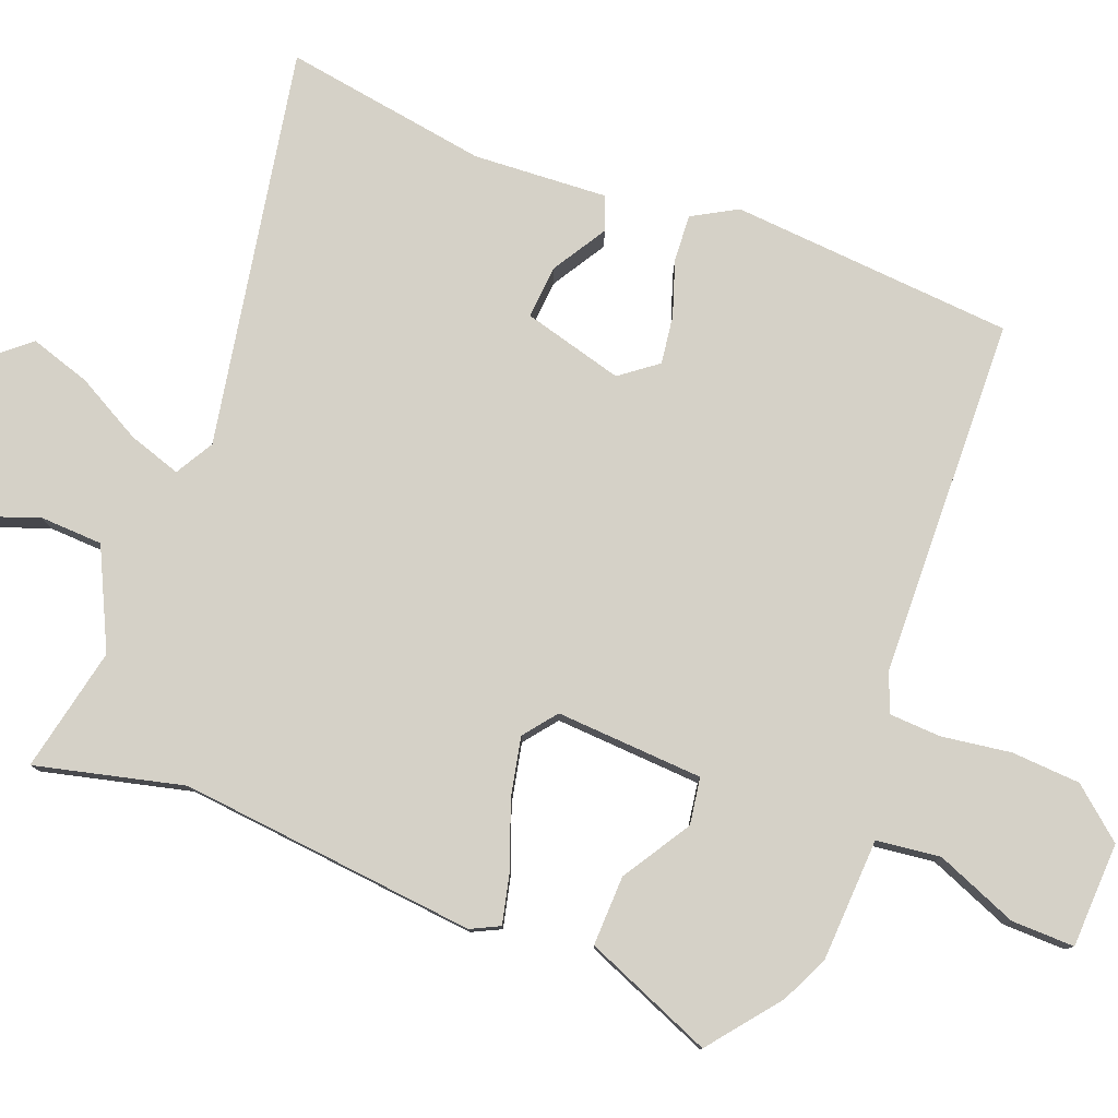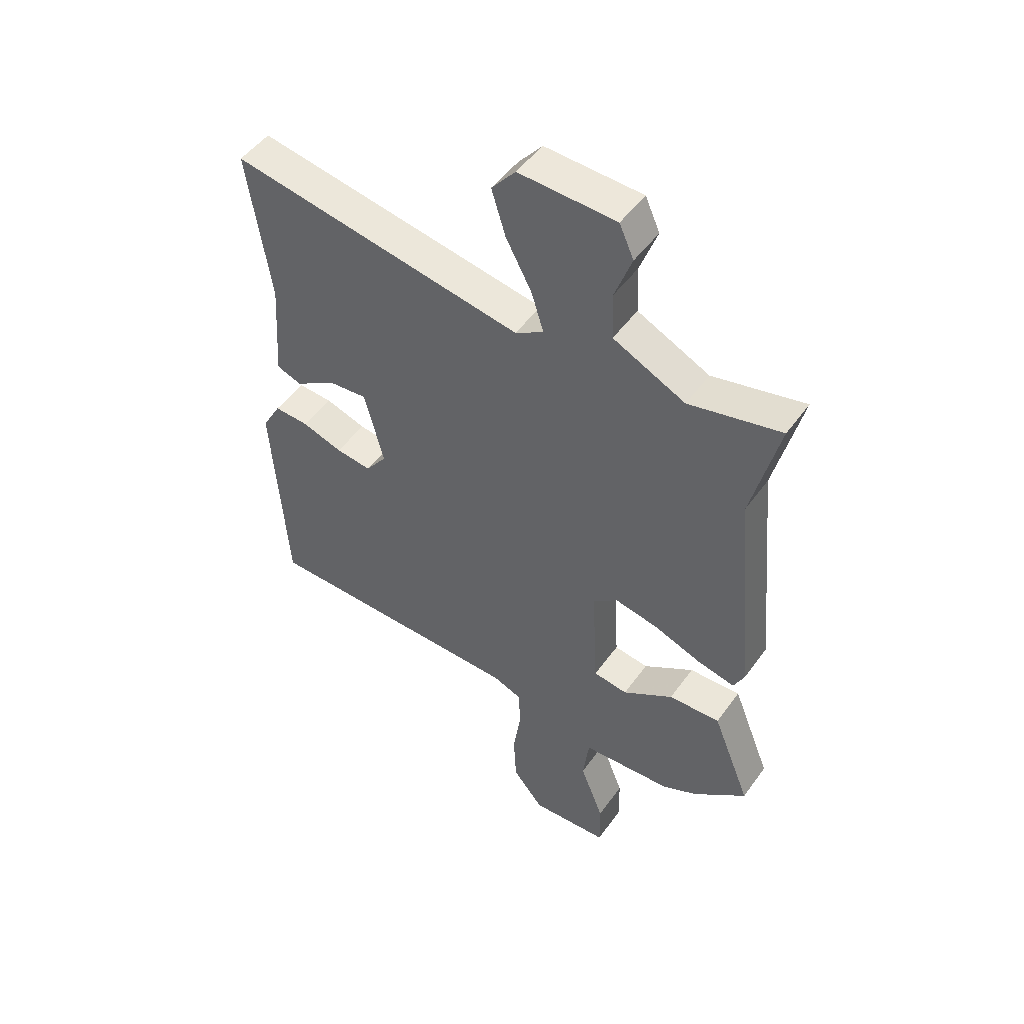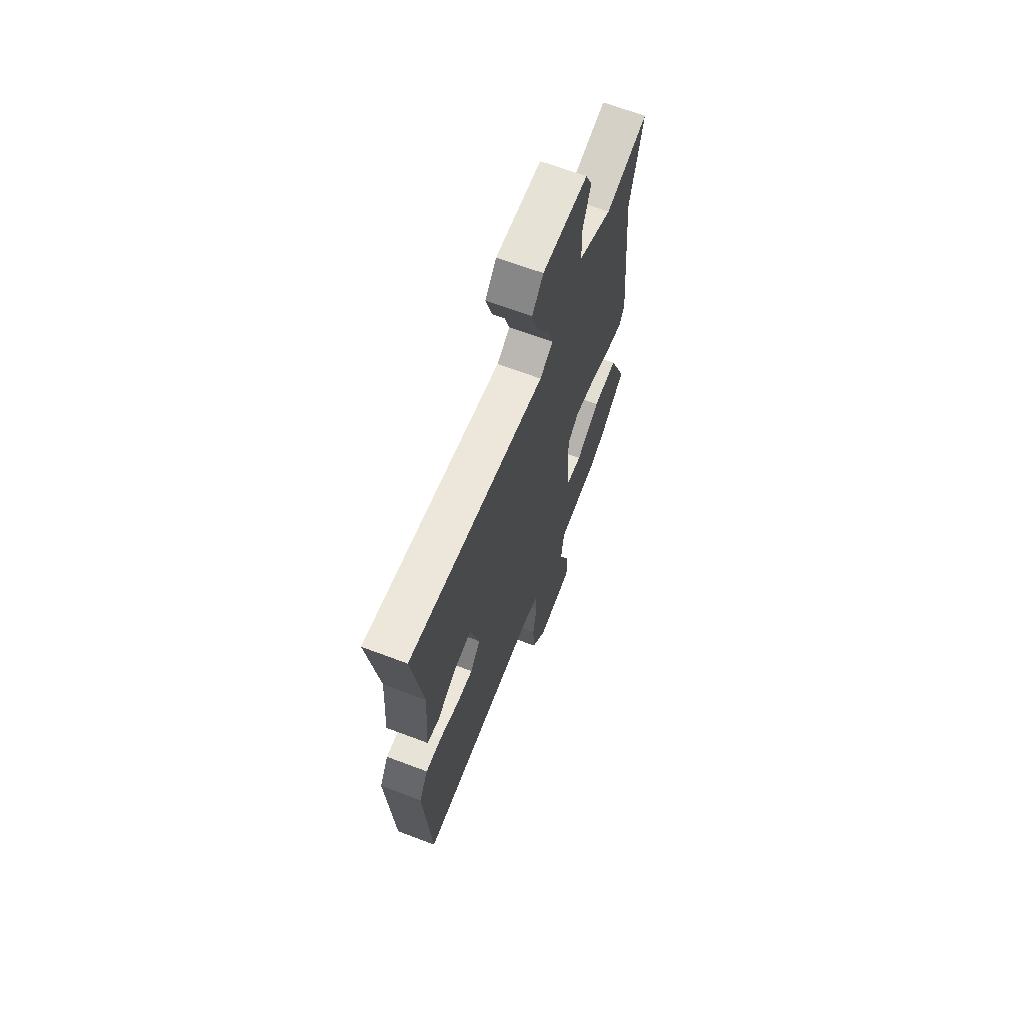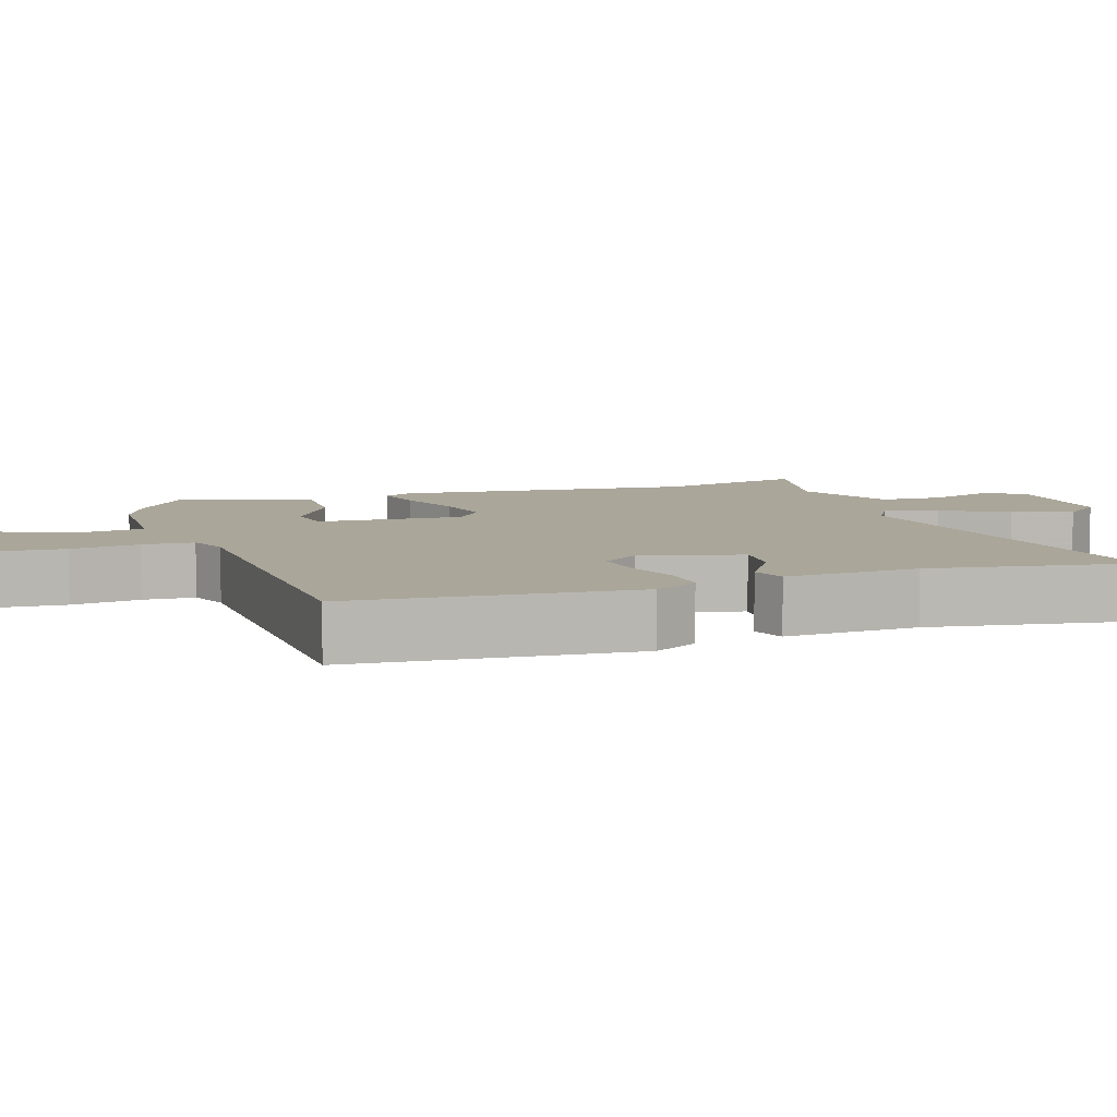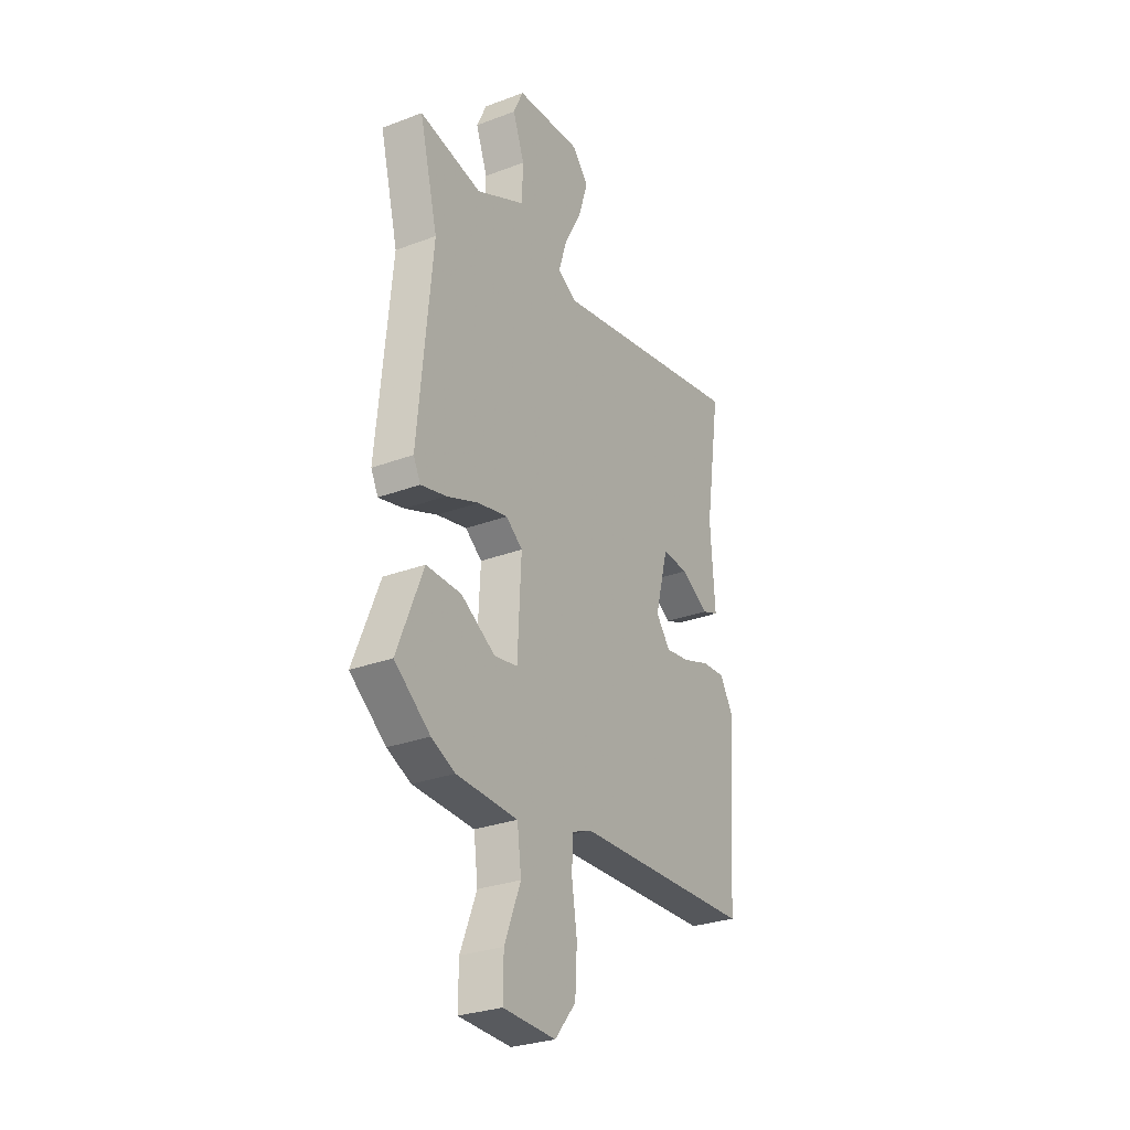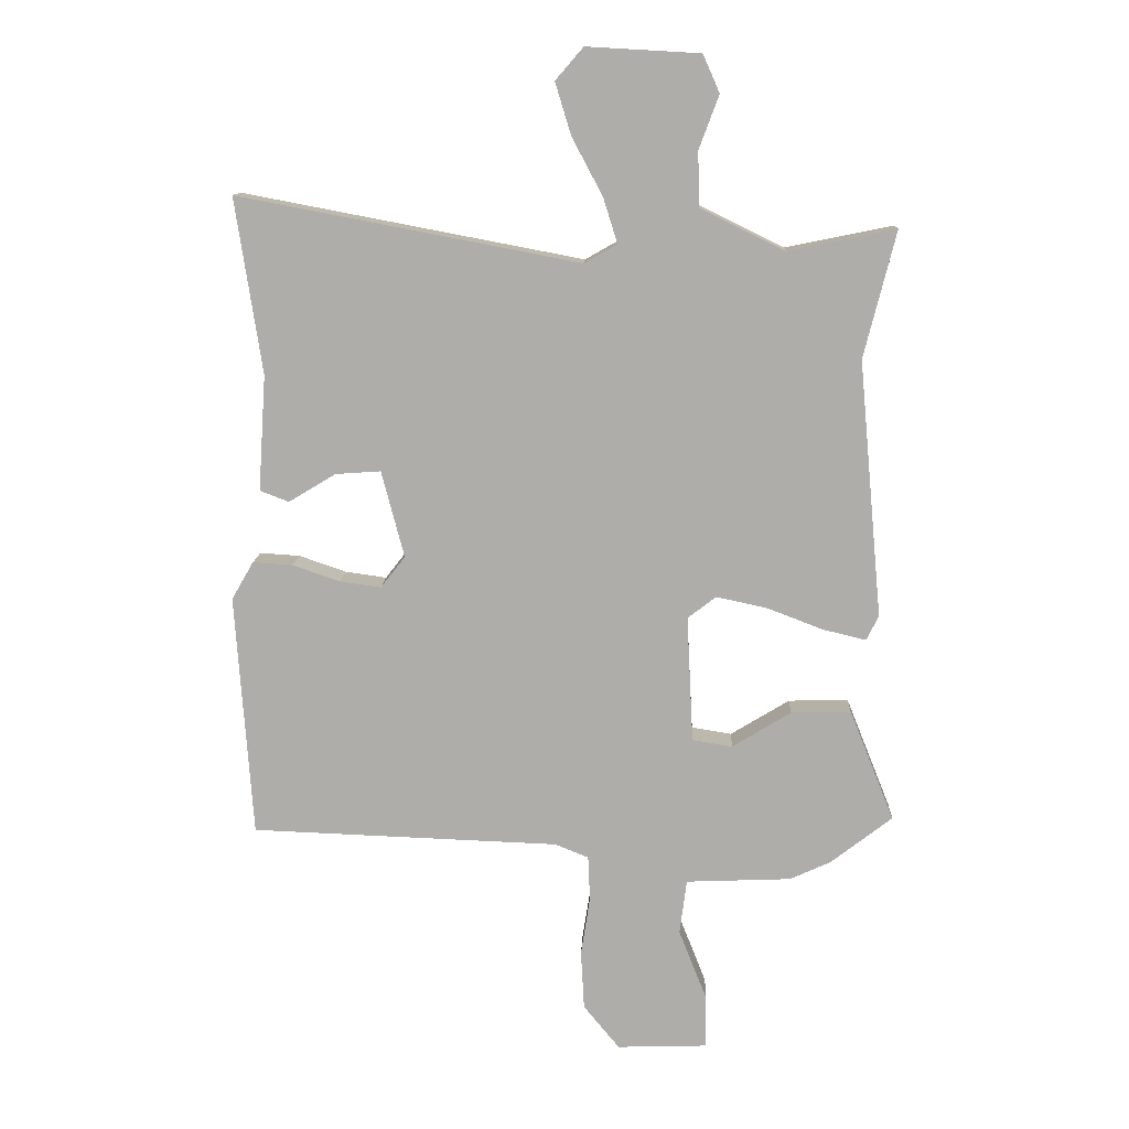
<metadata>
{"format":"obj","ext":"obj","renderer":"f3d","projection":"perspective","resolution":1024,"background":"white","views":[{"elev":79.2,"azim":111.5,"up":"+Y"},{"elev":48.8,"azim":34.0,"up":"+Z"},{"elev":66.4,"azim":-69.2,"up":"+Z"},{"elev":7.8,"azim":-108.0,"up":"+Y"},{"elev":-28.8,"azim":119.4,"up":"+Z"},{"elev":12.2,"azim":2.5,"up":"+Z"}]}
</metadata>
<code>
v -0.494 0.07 0.56
v 0.034 0.07 0.46
v 0.085 0.07 0.489
v 0.063 0.07 0.559
v 0.016 0.07 0.647
v -0.009 0.07 0.728
v 0.034 0.07 0.778
v 0.209 0.07 0.768
v 0.235 0.07 0.71
v 0.204 0.07 0.627
v 0.207 0.07 0.543
v 0.337 0.07 0.479
v 0.503 0.07 0.513
v 0.454 0.07 0.317
v 0.491 0.07 -0.08
v 0.472 0.07 -0.118
v 0.405 0.07 -0.102
v 0.319 0.07 -0.069
v 0.24 0.07 -0.052
v 0.196 0.07 -0.086
v 0.206 0.07 -0.282
v 0.268 0.07 -0.292
v 0.359 0.07 -0.236
v 0.452 0.07 -0.234
v 0.521 0.07 -0.406
v 0.426 0.07 -0.48
v 0.363 0.07 -0.509
v 0.2 0.07 -0.516
v 0.189 0.07 -0.601
v 0.232 0.07 -0.71
v 0.233 0.07 -0.794
v 0.093 0.07 -0.799
v 0.037 0.07 -0.731
v 0.032 0.07 -0.639
v 0.046 0.07 -0.547
v 0.043 0.07 -0.478
v -0.009 0.07 -0.457
v -0.487 0.07 -0.44
v -0.513 0.07 -0.063
v -0.479 0.07 -0.004
v -0.417 0.07 -0.008
v -0.344 0.07 -0.033
v -0.28 0.07 -0.042
v -0.242 0.07 0.007
v -0.277 0.07 0.141
v -0.347 0.07 0.136
v -0.42 0.07 0.092
v -0.465 0.07 0.109
v -0.453 0.07 0.288
v -0.494 0 0.56
v 0.034 0 0.46
v 0.085 0 0.489
v 0.063 0 0.559
v 0.016 0 0.647
v -0.009 0 0.728
v 0.034 0 0.778
v 0.209 0 0.768
v 0.235 0 0.71
v 0.204 0 0.627
v 0.207 0 0.543
v 0.337 0 0.479
v 0.503 0 0.513
v 0.454 0 0.317
v 0.491 0 -0.08
v 0.472 0 -0.118
v 0.405 0 -0.102
v 0.319 0 -0.069
v 0.24 0 -0.052
v 0.196 0 -0.086
v 0.206 0 -0.282
v 0.268 0 -0.292
v 0.359 0 -0.236
v 0.452 0 -0.234
v 0.521 0 -0.406
v 0.426 0 -0.48
v 0.363 0 -0.509
v 0.2 0 -0.516
v 0.189 0 -0.601
v 0.232 0 -0.71
v 0.233 0 -0.794
v 0.093 0 -0.799
v 0.037 0 -0.731
v 0.032 0 -0.639
v 0.046 0 -0.547
v 0.043 0 -0.478
v -0.009 0 -0.457
v -0.487 0 -0.44
v -0.513 0 -0.063
v -0.479 0 -0.004
v -0.417 0 -0.008
v -0.344 0 -0.033
v -0.28 0 -0.042
v -0.242 0 0.007
v -0.277 0 0.141
v -0.347 0 0.136
v -0.42 0 0.092
v -0.465 0 0.109
v -0.453 0 0.288
f 46 47 48 49
f 45 46 49 1
f 39 40 41 42
f 37 38 39 42
f 36 37 42 43
f 32 33 34 35
f 32 35 36
f 29 30 31 32
f 28 29 32 36
f 22 23 24 25
f 21 22 25 26
f 15 16 17 18
f 14 15 18 19
f 12 13 14 19
f 11 12 19 20
f 7 8 9 10
f 7 10 11 20
f 4 5 6 7
f 3 4 7
f 45 1 2
f 44 45 2 3
f 36 43 44
f 28 36 44 3
f 21 26 27 28
f 20 21 28 3
f 3 7 20
f 98 97 96 95
f 50 98 95 94
f 91 90 89 88
f 91 88 87 86
f 92 91 86 85
f 84 83 82 81
f 85 84 81
f 81 80 79 78
f 85 81 78 77
f 74 73 72 71
f 75 74 71 70
f 67 66 65 64
f 68 67 64 63
f 68 63 62 61
f 69 68 61 60
f 59 58 57 56
f 69 60 59 56
f 56 55 54 53
f 56 53 52
f 51 50 94
f 52 51 94 93
f 93 92 85
f 52 93 85 77
f 77 76 75 70
f 52 77 70 69
f 69 56 52
f 1 50 51 2
f 2 51 52 3
f 3 52 53 4
f 4 53 54 5
f 5 54 55 6
f 6 55 56 7
f 7 56 57 8
f 8 57 58 9
f 9 58 59 10
f 10 59 60 11
f 11 60 61 12
f 12 61 62 13
f 13 62 63 14
f 14 63 64 15
f 15 64 65 16
f 16 65 66 17
f 17 66 67 18
f 18 67 68 19
f 19 68 69 20
f 20 69 70 21
f 21 70 71 22
f 22 71 72 23
f 23 72 73 24
f 24 73 74 25
f 25 74 75 26
f 26 75 76 27
f 27 76 77 28
f 28 77 78 29
f 29 78 79 30
f 30 79 80 31
f 31 80 81 32
f 32 81 82 33
f 33 82 83 34
f 34 83 84 35
f 35 84 85 36
f 36 85 86 37
f 37 86 87 38
f 38 87 88 39
f 39 88 89 40
f 40 89 90 41
f 41 90 91 42
f 42 91 92 43
f 43 92 93 44
f 44 93 94 45
f 45 94 95 46
f 46 95 96 47
f 47 96 97 48
f 48 97 98 49
f 49 98 50 1

</code>
